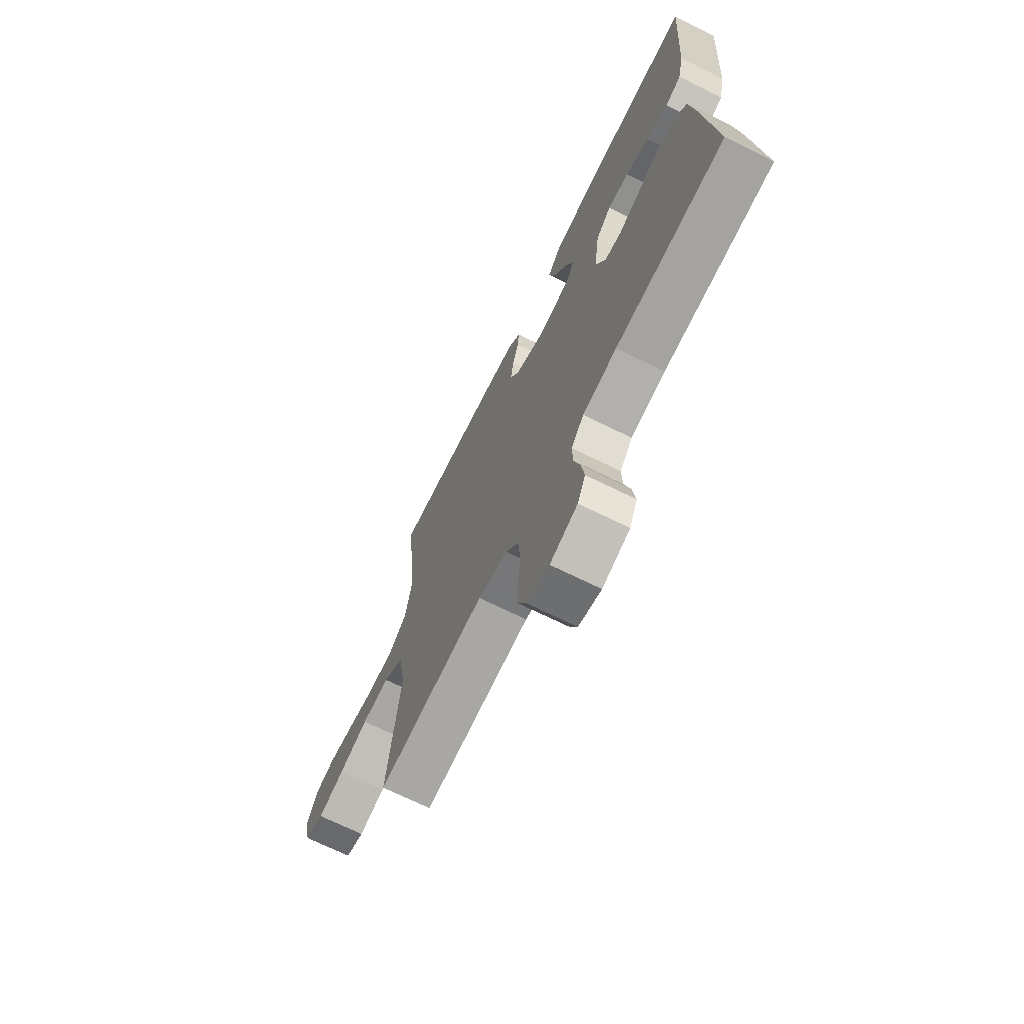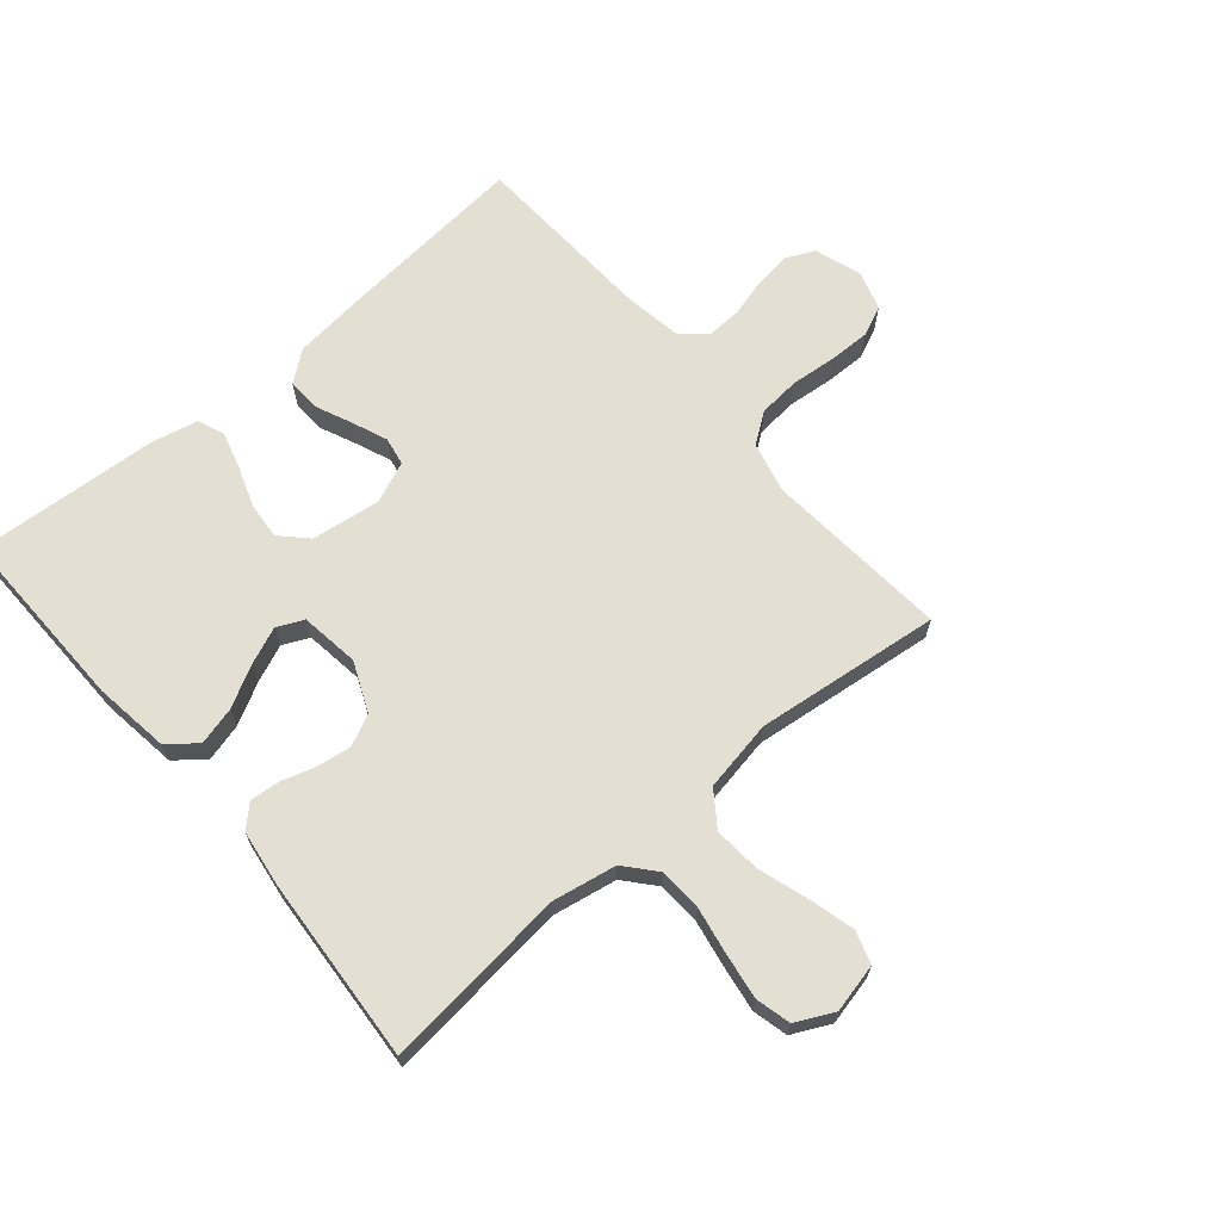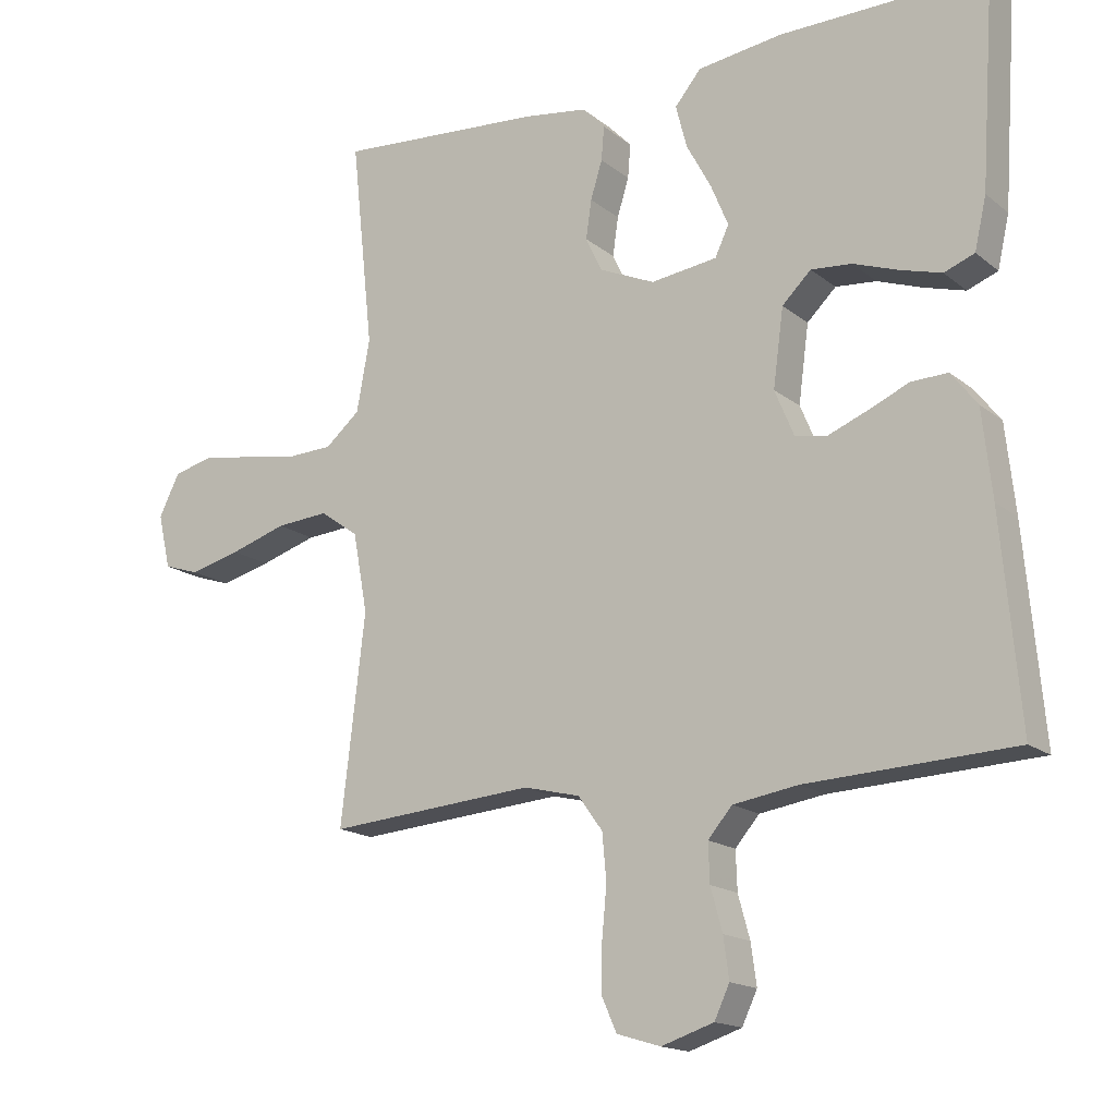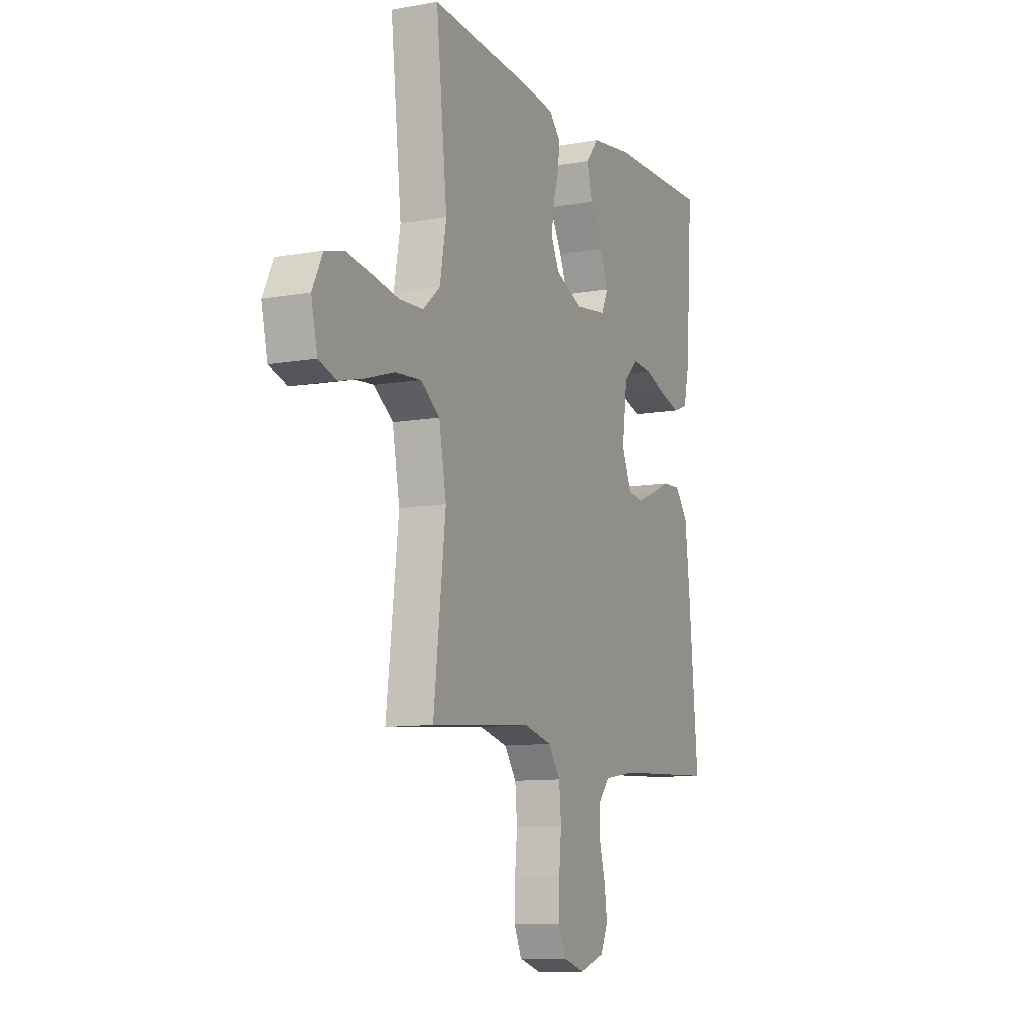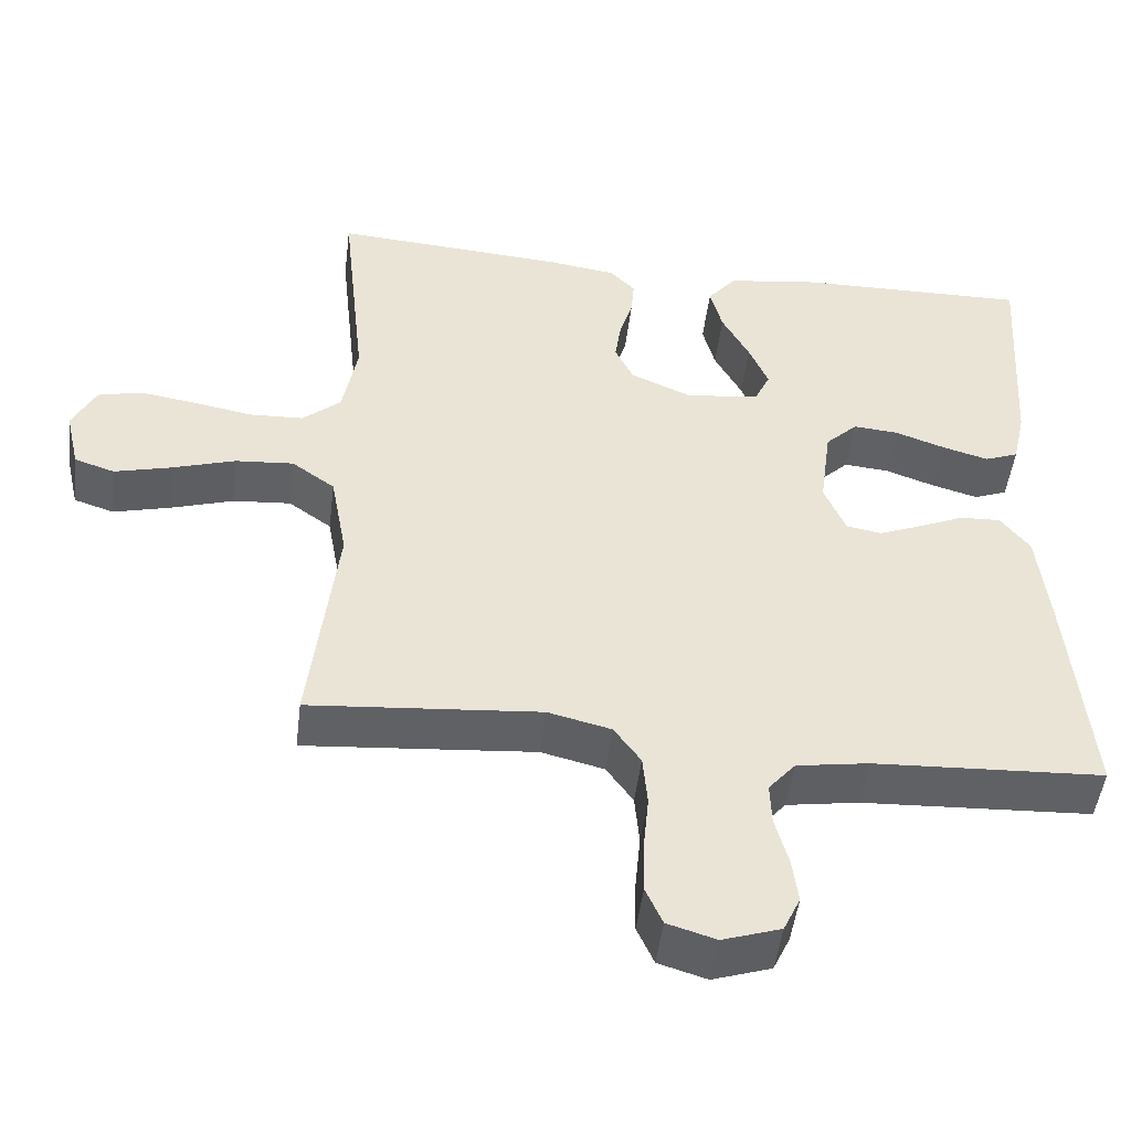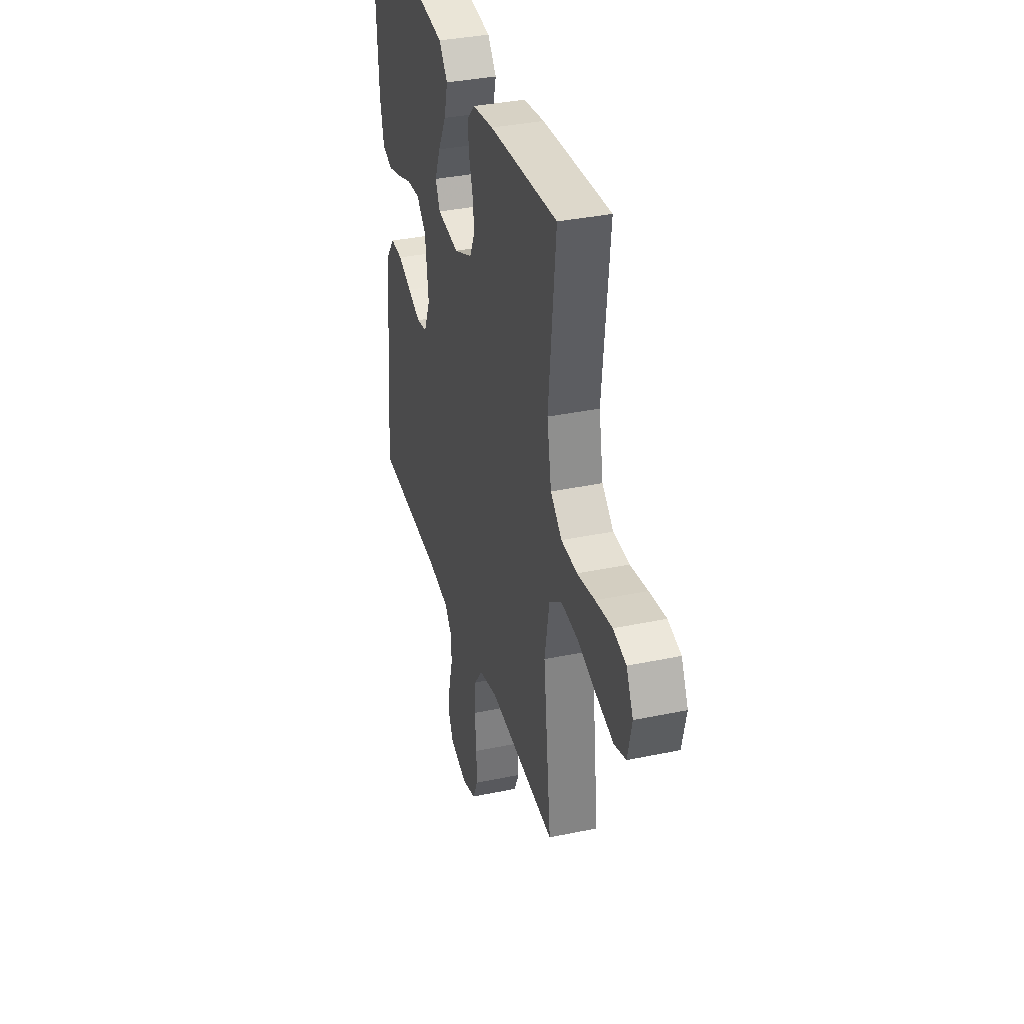
<metadata>
{"format":"obj","ext":"obj","renderer":"f3d","projection":"perspective","resolution":1024,"background":"white","views":[{"elev":-70.3,"azim":-116.2,"up":"+Z"},{"elev":66.8,"azim":49.6,"up":"+Y"},{"elev":-16.2,"azim":-147.4,"up":"+Z"},{"elev":-10.2,"azim":114.4,"up":"+Z"},{"elev":-48.6,"azim":173.0,"up":"+Z"},{"elev":35.5,"azim":74.5,"up":"+Z"}]}
</metadata>
<code>
v -0.5 0.07 -0.5
v -0.473 0.07 -0.2
v -0.459 0.07 -0.073
v -0.421 0.07 -0.024
v -0.368 0.07 -0.026
v -0.309 0.07 -0.052
v -0.252 0.07 -0.075
v -0.206 0.07 -0.067
v -0.178 0.07 0
v -0.193 0.07 0.112
v -0.235 0.07 0.153
v -0.294 0.07 0.148
v -0.359 0.07 0.125
v -0.419 0.07 0.108
v -0.463 0.07 0.125
v -0.48 0.07 0.2
v -0.5 0.07 0.5
v -0.2 0.07 0.495
v -0.077 0.07 0.478
v -0.039 0.07 0.432
v -0.055 0.07 0.37
v -0.091 0.07 0.303
v -0.116 0.07 0.243
v -0.096 0.07 0.2
v 0 0.07 0.187
v 0.08 0.07 0.222
v 0.104 0.07 0.272
v 0.096 0.07 0.328
v 0.079 0.07 0.383
v 0.075 0.07 0.432
v 0.108 0.07 0.466
v 0.2 0.07 0.479
v 0.5 0.07 0.5
v 0.468 0.07 0.2
v 0.487 0.07 0.096
v 0.537 0.07 0.053
v 0.607 0.07 0.05
v 0.684 0.07 0.064
v 0.757 0.07 0.075
v 0.814 0.07 0.061
v 0.844 0.07 0
v 0.826 0.07 -0.079
v 0.774 0.07 -0.096
v 0.7 0.07 -0.077
v 0.618 0.07 -0.051
v 0.542 0.07 -0.045
v 0.486 0.07 -0.085
v 0.465 0.07 -0.2
v 0.5 0.07 -0.5
v 0.2 0.07 -0.475
v 0.118 0.07 -0.495
v 0.083 0.07 -0.544
v 0.077 0.07 -0.611
v 0.084 0.07 -0.685
v 0.085 0.07 -0.752
v 0.063 0.07 -0.801
v 0 0.07 -0.82
v -0.076 0.07 -0.795
v -0.098 0.07 -0.748
v -0.09 0.07 -0.689
v -0.073 0.07 -0.627
v -0.071 0.07 -0.571
v -0.106 0.07 -0.53
v -0.2 0.07 -0.515
v -0.5 0 -0.5
v -0.473 0 -0.2
v -0.459 0 -0.073
v -0.421 0 -0.024
v -0.368 0 -0.026
v -0.309 0 -0.052
v -0.252 0 -0.075
v -0.206 0 -0.067
v -0.178 0 0
v -0.193 0 0.112
v -0.235 0 0.153
v -0.294 0 0.148
v -0.359 0 0.125
v -0.419 0 0.108
v -0.463 0 0.125
v -0.48 0 0.2
v -0.5 0 0.5
v -0.2 0 0.495
v -0.077 0 0.478
v -0.039 0 0.432
v -0.055 0 0.37
v -0.091 0 0.303
v -0.116 0 0.243
v -0.096 0 0.2
v 0 0 0.187
v 0.08 0 0.222
v 0.104 0 0.272
v 0.096 0 0.328
v 0.079 0 0.383
v 0.075 0 0.432
v 0.108 0 0.466
v 0.2 0 0.479
v 0.5 0 0.5
v 0.468 0 0.2
v 0.487 0 0.096
v 0.537 0 0.053
v 0.607 0 0.05
v 0.684 0 0.064
v 0.757 0 0.075
v 0.814 0 0.061
v 0.844 0 0
v 0.826 0 -0.079
v 0.774 0 -0.096
v 0.7 0 -0.077
v 0.618 0 -0.051
v 0.542 0 -0.045
v 0.486 0 -0.085
v 0.465 0 -0.2
v 0.5 0 -0.5
v 0.2 0 -0.475
v 0.118 0 -0.495
v 0.083 0 -0.544
v 0.077 0 -0.611
v 0.084 0 -0.685
v 0.085 0 -0.752
v 0.063 0 -0.801
v 0 0 -0.82
v -0.076 0 -0.795
v -0.098 0 -0.748
v -0.09 0 -0.689
v -0.073 0 -0.627
v -0.071 0 -0.571
v -0.106 0 -0.53
v -0.2 0 -0.515
f 59 60 61
f 58 59 61
f 57 58 61
f 56 57 61
f 55 56 61
f 54 55 61
f 53 54 61
f 52 53 61 62
f 51 52 62 63
f 48 49 50
f 51 63 64
f 50 51 64
f 48 50 64
f 47 48 64
f 43 44 45
f 42 43 45
f 41 42 45
f 40 41 45
f 39 40 45
f 38 39 45
f 37 38 45
f 36 37 45 46
f 64 1 2
f 47 64 2
f 46 47 2
f 36 46 2
f 35 36 2
f 32 33 34
f 31 32 34
f 30 31 34
f 29 30 34
f 28 29 34
f 20 21 22
f 19 20 22
f 18 19 22
f 17 18 22
f 16 17 22
f 15 16 22
f 14 15 22
f 13 14 22
f 12 13 22
f 11 12 22 23
f 10 11 23 24
f 4 5 6
f 3 4 6
f 2 3 6
f 2 6 7
f 27 28 34 35
f 26 27 35
f 25 26 35
f 24 25 35
f 10 24 35
f 9 10 35
f 8 9 35
f 8 35 2
f 2 7 8
f 125 124 123
f 125 123 122
f 125 122 121
f 125 121 120
f 125 120 119
f 125 119 118
f 125 118 117
f 126 125 117 116
f 127 126 116 115
f 114 113 112
f 128 127 115
f 128 115 114
f 128 114 112
f 128 112 111
f 109 108 107
f 109 107 106
f 109 106 105
f 109 105 104
f 109 104 103
f 109 103 102
f 109 102 101
f 110 109 101 100
f 66 65 128
f 66 128 111
f 66 111 110
f 66 110 100
f 66 100 99
f 98 97 96
f 98 96 95
f 98 95 94
f 98 94 93
f 98 93 92
f 86 85 84
f 86 84 83
f 86 83 82
f 86 82 81
f 86 81 80
f 86 80 79
f 86 79 78
f 86 78 77
f 86 77 76
f 87 86 76 75
f 88 87 75 74
f 70 69 68
f 70 68 67
f 70 67 66
f 71 70 66
f 99 98 92 91
f 99 91 90
f 99 90 89
f 99 89 88
f 99 88 74
f 99 74 73
f 99 73 72
f 66 99 72
f 72 71 66
f 1 65 66 2
f 2 66 67 3
f 3 67 68 4
f 4 68 69 5
f 5 69 70 6
f 6 70 71 7
f 7 71 72 8
f 8 72 73 9
f 9 73 74 10
f 10 74 75 11
f 11 75 76 12
f 12 76 77 13
f 13 77 78 14
f 14 78 79 15
f 15 79 80 16
f 16 80 81 17
f 17 81 82 18
f 18 82 83 19
f 19 83 84 20
f 20 84 85 21
f 21 85 86 22
f 22 86 87 23
f 23 87 88 24
f 24 88 89 25
f 25 89 90 26
f 26 90 91 27
f 27 91 92 28
f 28 92 93 29
f 29 93 94 30
f 30 94 95 31
f 31 95 96 32
f 32 96 97 33
f 33 97 98 34
f 34 98 99 35
f 35 99 100 36
f 36 100 101 37
f 37 101 102 38
f 38 102 103 39
f 39 103 104 40
f 40 104 105 41
f 41 105 106 42
f 42 106 107 43
f 43 107 108 44
f 44 108 109 45
f 45 109 110 46
f 46 110 111 47
f 47 111 112 48
f 48 112 113 49
f 49 113 114 50
f 50 114 115 51
f 51 115 116 52
f 52 116 117 53
f 53 117 118 54
f 54 118 119 55
f 55 119 120 56
f 56 120 121 57
f 57 121 122 58
f 58 122 123 59
f 59 123 124 60
f 60 124 125 61
f 61 125 126 62
f 62 126 127 63
f 63 127 128 64
f 64 128 65 1

</code>
